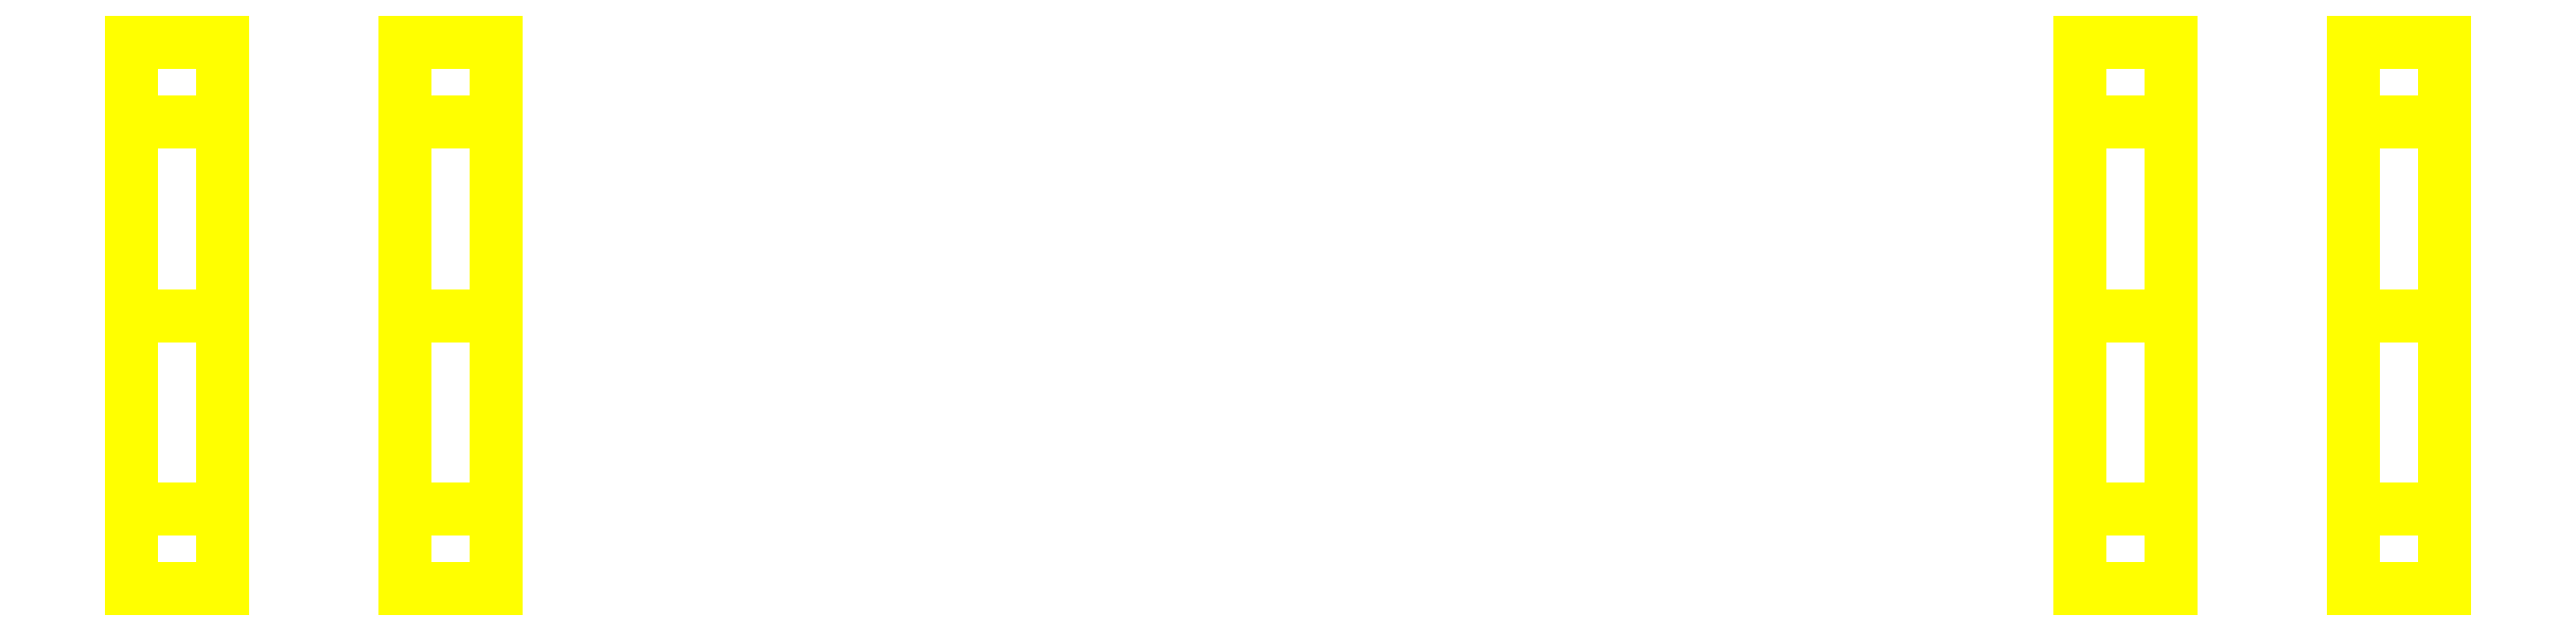
<metadata>
{"format":"dxf","ext":"dxf","renderer":"ezdxf+matplotlib","layout":"modelspace","background":"white","min_lineweight":24,"dpi":150}
</metadata>
<code>
0
SECTION
2
ENTITIES
0
3DFACE
8
WHEELS
10
1.27
20
-0.3
30
1e-16
11
1.27
21
-0.2121
31
0.2121
12
1.17
22
-0.2121
32
0.2121
13
1.17
23
-0.3
33
1e-16
0
3DFACE
8
WHEELS
10
1.27
20
-0.2121
30
0.2121
11
1.27
21
4e-16
31
0.3
12
1.17
22
4e-16
32
0.3
13
1.17
23
-0.2121
33
0.2121
0
3DFACE
8
WHEELS
10
1.27
20
4e-16
30
0.3
11
1.27
21
0.2121
31
0.2121
12
1.17
22
0.2121
32
0.2121
13
1.17
23
4e-16
33
0.3
0
3DFACE
8
WHEELS
10
1.27
20
0.2121
30
0.2121
11
1.27
21
0.3
31
1e-16
12
1.17
22
0.3
32
1e-16
13
1.17
23
0.2121
33
0.2121
0
3DFACE
8
WHEELS
10
1.27
20
0.3
30
1e-16
11
1.27
21
0.2121
31
-0.2121
12
1.17
22
0.2121
32
-0.2121
13
1.17
23
0.3
33
1e-16
0
3DFACE
8
WHEELS
10
1.27
20
0.2121
30
-0.2121
11
1.27
21
4e-16
31
-0.3
12
1.17
22
4e-16
32
-0.3
13
1.17
23
0.2121
33
-0.2121
0
3DFACE
8
WHEELS
10
1.27
20
4e-16
30
-0.3
11
1.27
21
-0.2121
31
-0.2121
12
1.17
22
-0.2121
32
-0.2121
13
1.17
23
4e-16
33
-0.3
0
3DFACE
8
WHEELS
10
1.27
20
-0.2121
30
-0.2121
11
1.27
21
-0.3
31
1e-16
12
1.17
22
-0.3
32
1e-16
13
1.17
23
-0.2121
33
-0.2121
0
3DFACE
8
WHEELS
10
1.17
20
-0.2121
30
0.2121
11
1.17
21
4e-16
31
0.3
12
1.17
22
0.2121
32
0.2121
13
1.17
23
-0.3
33
1e-16
0
3DFACE
8
WHEELS
10
1.17
20
-0.3
30
1e-16
11
1.17
21
0.2121
31
0.2121
12
1.17
22
0.3
32
1e-16
13
1.17
23
-0.2121
33
-0.2121
0
3DFACE
8
WHEELS
10
1.17
20
-0.2121
30
-0.2121
11
1.17
21
0.3
31
1e-16
12
1.17
22
0.2121
32
-0.2121
13
1.17
23
4e-16
33
-0.3
0
3DFACE
8
WHEELS
10
1.27
20
-0.2121
30
0.2121
11
1.27
21
0.3
31
1e-16
12
1.27
22
0.2121
32
0.2121
13
1.27
23
4e-16
33
0.3
0
3DFACE
8
WHEELS
10
1.27
20
-0.3
30
1e-16
11
1.27
21
0.2121
31
-0.2121
12
1.27
22
0.3
32
1e-16
13
1.27
23
-0.2121
33
0.2121
0
3DFACE
8
WHEELS
10
1.27
20
-0.2121
30
-0.2121
11
1.27
21
4e-16
31
-0.3
12
1.27
22
0.2121
32
-0.2121
13
1.27
23
-0.3
33
1e-16
0
3DFACE
8
WHEELS
10
0.97
20
-0.2121
30
0.2121
11
0.97
21
0.3
31
1e-16
12
0.97
22
0.2121
32
0.2121
13
0.97
23
4e-16
33
0.3
0
3DFACE
8
WHEELS
10
0.87
20
-0.2121
30
0.2121
11
0.87
21
4e-16
31
0.3
12
0.87
22
0.2121
32
0.2121
13
0.87
23
-0.3
33
1e-16
0
3DFACE
8
WHEELS
10
0.97
20
4e-16
30
0.3
11
0.97
21
0.2121
31
0.2121
12
0.87
22
0.2121
32
0.2121
13
0.87
23
4e-16
33
0.3
0
3DFACE
8
WHEELS
10
0.97
20
-0.2121
30
0.2121
11
0.97
21
4e-16
31
0.3
12
0.87
22
4e-16
32
0.3
13
0.87
23
-0.2121
33
0.2121
0
3DFACE
8
WHEELS
10
0.97
20
-0.2121
30
-0.2121
11
0.97
21
4e-16
31
-0.3
12
0.97
22
0.2121
32
-0.2121
13
0.97
23
-0.3
33
1e-16
0
3DFACE
8
WHEELS
10
0.97
20
-0.3
30
1e-16
11
0.97
21
0.2121
31
-0.2121
12
0.97
22
0.3
32
1e-16
13
0.97
23
-0.2121
33
0.2121
0
3DFACE
8
WHEELS
10
0.87
20
-0.2121
30
-0.2121
11
0.87
21
0.3
31
1e-16
12
0.87
22
0.2121
32
-0.2121
13
0.87
23
4e-16
33
-0.3
0
3DFACE
8
WHEELS
10
0.87
20
-0.3
30
1e-16
11
0.87
21
0.2121
31
0.2121
12
0.87
22
0.3
32
1e-16
13
0.87
23
-0.2121
33
-0.2121
0
3DFACE
8
WHEELS
10
0.97
20
-0.2121
30
-0.2121
11
0.97
21
-0.3
31
1e-16
12
0.87
22
-0.3
32
1e-16
13
0.87
23
-0.2121
33
-0.2121
0
3DFACE
8
WHEELS
10
0.97
20
0.3
30
1e-16
11
0.97
21
0.2121
31
-0.2121
12
0.87
22
0.2121
32
-0.2121
13
0.87
23
0.3
33
1e-16
0
3DFACE
8
WHEELS
10
0.97
20
4e-16
30
-0.3
11
0.97
21
-0.2121
31
-0.2121
12
0.87
22
-0.2121
32
-0.2121
13
0.87
23
4e-16
33
-0.3
0
3DFACE
8
WHEELS
10
0.97
20
0.2121
30
-0.2121
11
0.97
21
4e-16
31
-0.3
12
0.87
22
4e-16
32
-0.3
13
0.87
23
0.2121
33
-0.2121
0
3DFACE
8
WHEELS
10
0.97
20
0.2121
30
0.2121
11
0.97
21
0.3
31
1e-16
12
0.87
22
0.3
32
1e-16
13
0.87
23
0.2121
33
0.2121
0
3DFACE
8
WHEELS
10
0.97
20
-0.3
30
1e-16
11
0.97
21
-0.2121
31
0.2121
12
0.87
22
-0.2121
32
0.2121
13
0.87
23
-0.3
33
1e-16
0
3DFACE
8
WHEELS
10
-0.87
20
-0.2121
30
0.2121
11
-0.87
21
4e-16
31
0.3
12
-0.97
22
4e-16
32
0.3
13
-0.97
23
-0.2121
33
0.2121
0
3DFACE
8
WHEELS
10
-0.87
20
4e-16
30
0.3
11
-0.87
21
0.2121
31
0.2121
12
-0.97
22
0.2121
32
0.2121
13
-0.97
23
4e-16
33
0.3
0
3DFACE
8
WHEELS
10
-0.97
20
-0.2121
30
0.2121
11
-0.97
21
4e-16
31
0.3
12
-0.97
22
0.2121
32
0.2121
13
-0.97
23
-0.3
33
1e-16
0
3DFACE
8
WHEELS
10
-0.87
20
-0.2121
30
0.2121
11
-0.87
21
0.3
31
1e-16
12
-0.87
22
0.2121
32
0.2121
13
-0.87
23
4e-16
33
0.3
0
3DFACE
8
WHEELS
10
-1.17
20
-0.2121
30
0.2121
11
-1.17
21
4e-16
31
0.3
12
-1.27
22
4e-16
32
0.3
13
-1.27
23
-0.2121
33
0.2121
0
3DFACE
8
WHEELS
10
-1.17
20
4e-16
30
0.3
11
-1.17
21
0.2121
31
0.2121
12
-1.27
22
0.2121
32
0.2121
13
-1.27
23
4e-16
33
0.3
0
3DFACE
8
WHEELS
10
-1.27
20
-0.2121
30
0.2121
11
-1.27
21
4e-16
31
0.3
12
-1.27
22
0.2121
32
0.2121
13
-1.27
23
-0.3
33
1e-16
0
3DFACE
8
WHEELS
10
-1.17
20
-0.2121
30
0.2121
11
-1.17
21
0.3
31
1e-16
12
-1.17
22
0.2121
32
0.2121
13
-1.17
23
4e-16
33
0.3
0
3DFACE
8
WHEELS
10
-0.87
20
0.3
30
1e-16
11
-0.87
21
0.2121
31
-0.2121
12
-0.97
22
0.2121
32
-0.2121
13
-0.97
23
0.3
33
1e-16
0
3DFACE
8
WHEELS
10
-0.87
20
-0.2121
30
-0.2121
11
-0.87
21
-0.3
31
1e-16
12
-0.97
22
-0.3
32
1e-16
13
-0.97
23
-0.2121
33
-0.2121
0
3DFACE
8
WHEELS
10
-0.97
20
-0.3
30
1e-16
11
-0.97
21
0.2121
31
0.2121
12
-0.97
22
0.3
32
1e-16
13
-0.97
23
-0.2121
33
-0.2121
0
3DFACE
8
WHEELS
10
-0.97
20
-0.2121
30
-0.2121
11
-0.97
21
0.3
31
1e-16
12
-0.97
22
0.2121
32
-0.2121
13
-0.97
23
4e-16
33
-0.3
0
3DFACE
8
WHEELS
10
-0.87
20
-0.3
30
1e-16
11
-0.87
21
0.2121
31
-0.2121
12
-0.87
22
0.3
32
1e-16
13
-0.87
23
-0.2121
33
0.2121
0
3DFACE
8
WHEELS
10
-0.87
20
-0.2121
30
-0.2121
11
-0.87
21
4e-16
31
-0.3
12
-0.87
22
0.2121
32
-0.2121
13
-0.87
23
-0.3
33
1e-16
0
3DFACE
8
WHEELS
10
-1.17
20
0.3
30
1e-16
11
-1.17
21
0.2121
31
-0.2121
12
-1.27
22
0.2121
32
-0.2121
13
-1.27
23
0.3
33
1e-16
0
3DFACE
8
WHEELS
10
-1.17
20
-0.2121
30
-0.2121
11
-1.17
21
-0.3
31
1e-16
12
-1.27
22
-0.3
32
1e-16
13
-1.27
23
-0.2121
33
-0.2121
0
3DFACE
8
WHEELS
10
-1.27
20
-0.3
30
1e-16
11
-1.27
21
0.2121
31
0.2121
12
-1.27
22
0.3
32
1e-16
13
-1.27
23
-0.2121
33
-0.2121
0
3DFACE
8
WHEELS
10
-1.27
20
-0.2121
30
-0.2121
11
-1.27
21
0.3
31
1e-16
12
-1.27
22
0.2121
32
-0.2121
13
-1.27
23
4e-16
33
-0.3
0
3DFACE
8
WHEELS
10
-1.17
20
-0.3
30
1e-16
11
-1.17
21
0.2121
31
-0.2121
12
-1.17
22
0.3
32
1e-16
13
-1.17
23
-0.2121
33
0.2121
0
3DFACE
8
WHEELS
10
-1.17
20
-0.2121
30
-0.2121
11
-1.17
21
4e-16
31
-0.3
12
-1.17
22
0.2121
32
-0.2121
13
-1.17
23
-0.3
33
1e-16
0
3DFACE
8
WHEELS
10
-0.87
20
0.2121
30
-0.2121
11
-0.87
21
4e-16
31
-0.3
12
-0.97
22
4e-16
32
-0.3
13
-0.97
23
0.2121
33
-0.2121
0
3DFACE
8
WHEELS
10
-0.87
20
4e-16
30
-0.3
11
-0.87
21
-0.2121
31
-0.2121
12
-0.97
22
-0.2121
32
-0.2121
13
-0.97
23
4e-16
33
-0.3
0
3DFACE
8
WHEELS
10
-1.17
20
0.2121
30
-0.2121
11
-1.17
21
4e-16
31
-0.3
12
-1.27
22
4e-16
32
-0.3
13
-1.27
23
0.2121
33
-0.2121
0
3DFACE
8
WHEELS
10
-1.17
20
4e-16
30
-0.3
11
-1.17
21
-0.2121
31
-0.2121
12
-1.27
22
-0.2121
32
-0.2121
13
-1.27
23
4e-16
33
-0.3
0
3DFACE
8
WHEELS
10
-0.87
20
-0.3
30
1e-16
11
-0.87
21
-0.2121
31
0.2121
12
-0.97
22
-0.2121
32
0.2121
13
-0.97
23
-0.3
33
1e-16
0
3DFACE
8
WHEELS
10
-0.87
20
0.2121
30
0.2121
11
-0.87
21
0.3
31
1e-16
12
-0.97
22
0.3
32
1e-16
13
-0.97
23
0.2121
33
0.2121
0
3DFACE
8
WHEELS
10
-1.17
20
-0.3
30
1e-16
11
-1.17
21
-0.2121
31
0.2121
12
-1.27
22
-0.2121
32
0.2121
13
-1.27
23
-0.3
33
1e-16
0
3DFACE
8
WHEELS
10
-1.17
20
0.2121
30
0.2121
11
-1.17
21
0.3
31
1e-16
12
-1.27
22
0.3
32
1e-16
13
-1.27
23
0.2121
33
0.2121
0
ENDSEC
0
EOF

</code>
